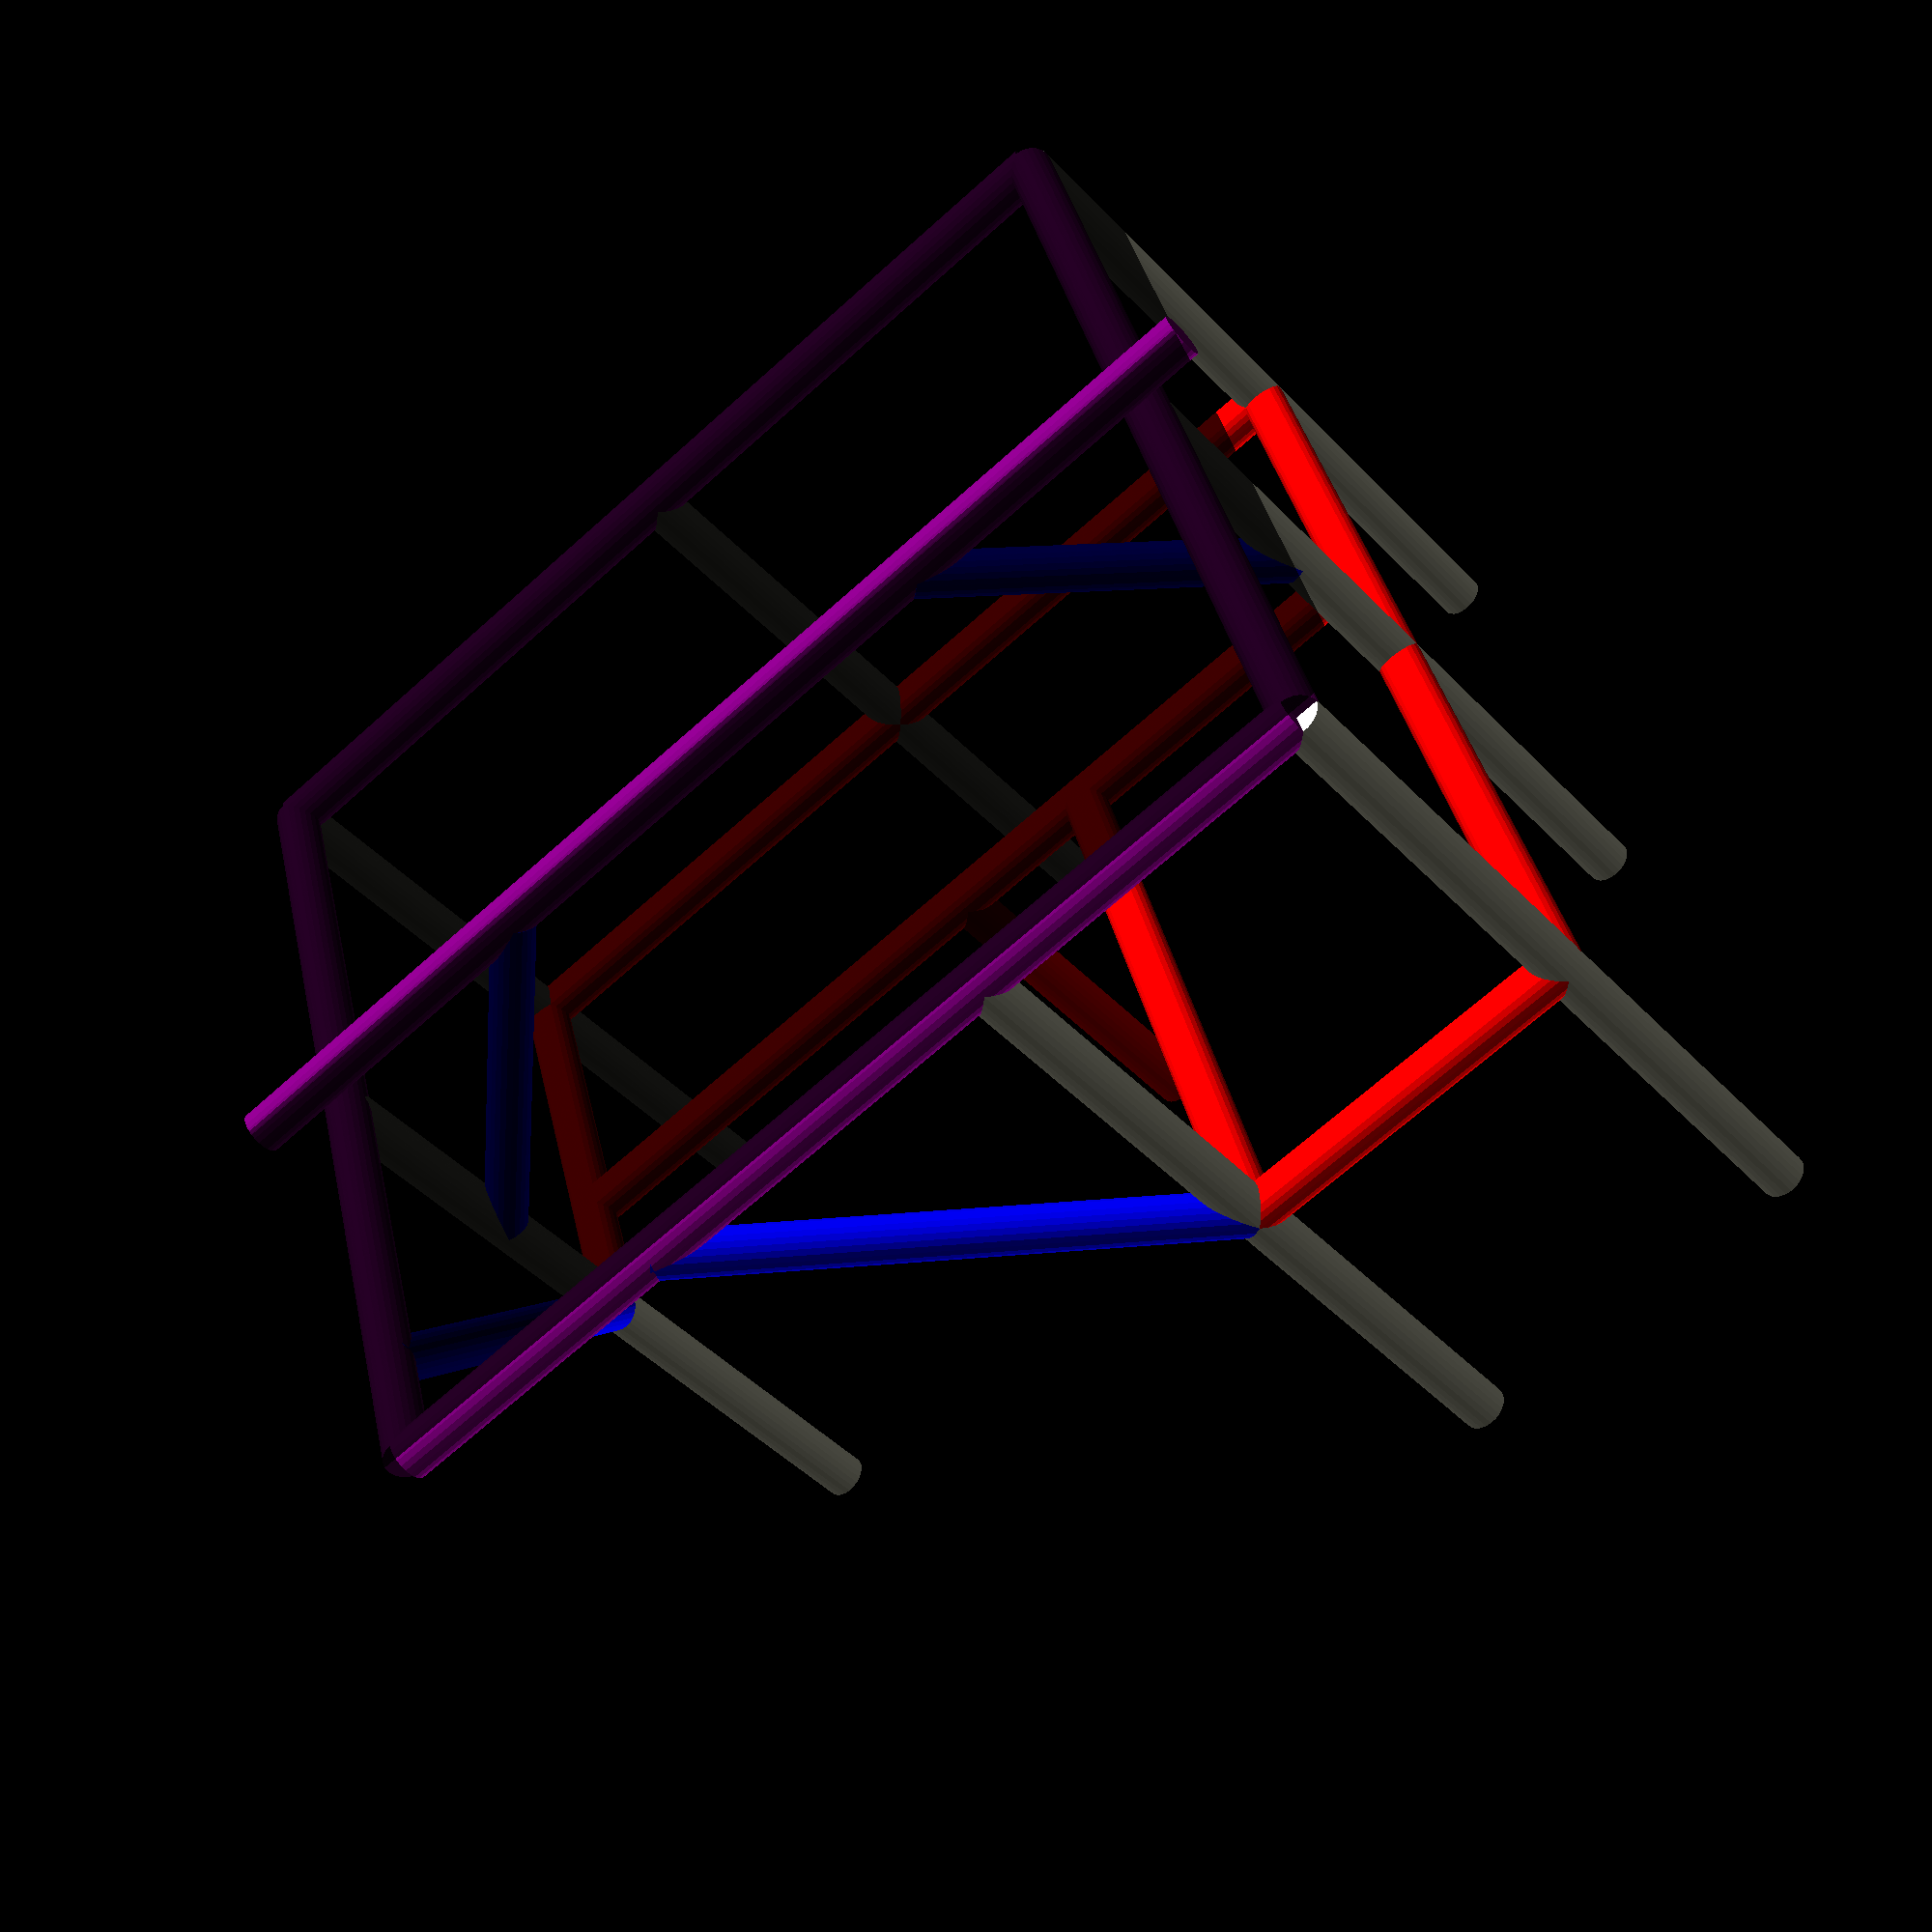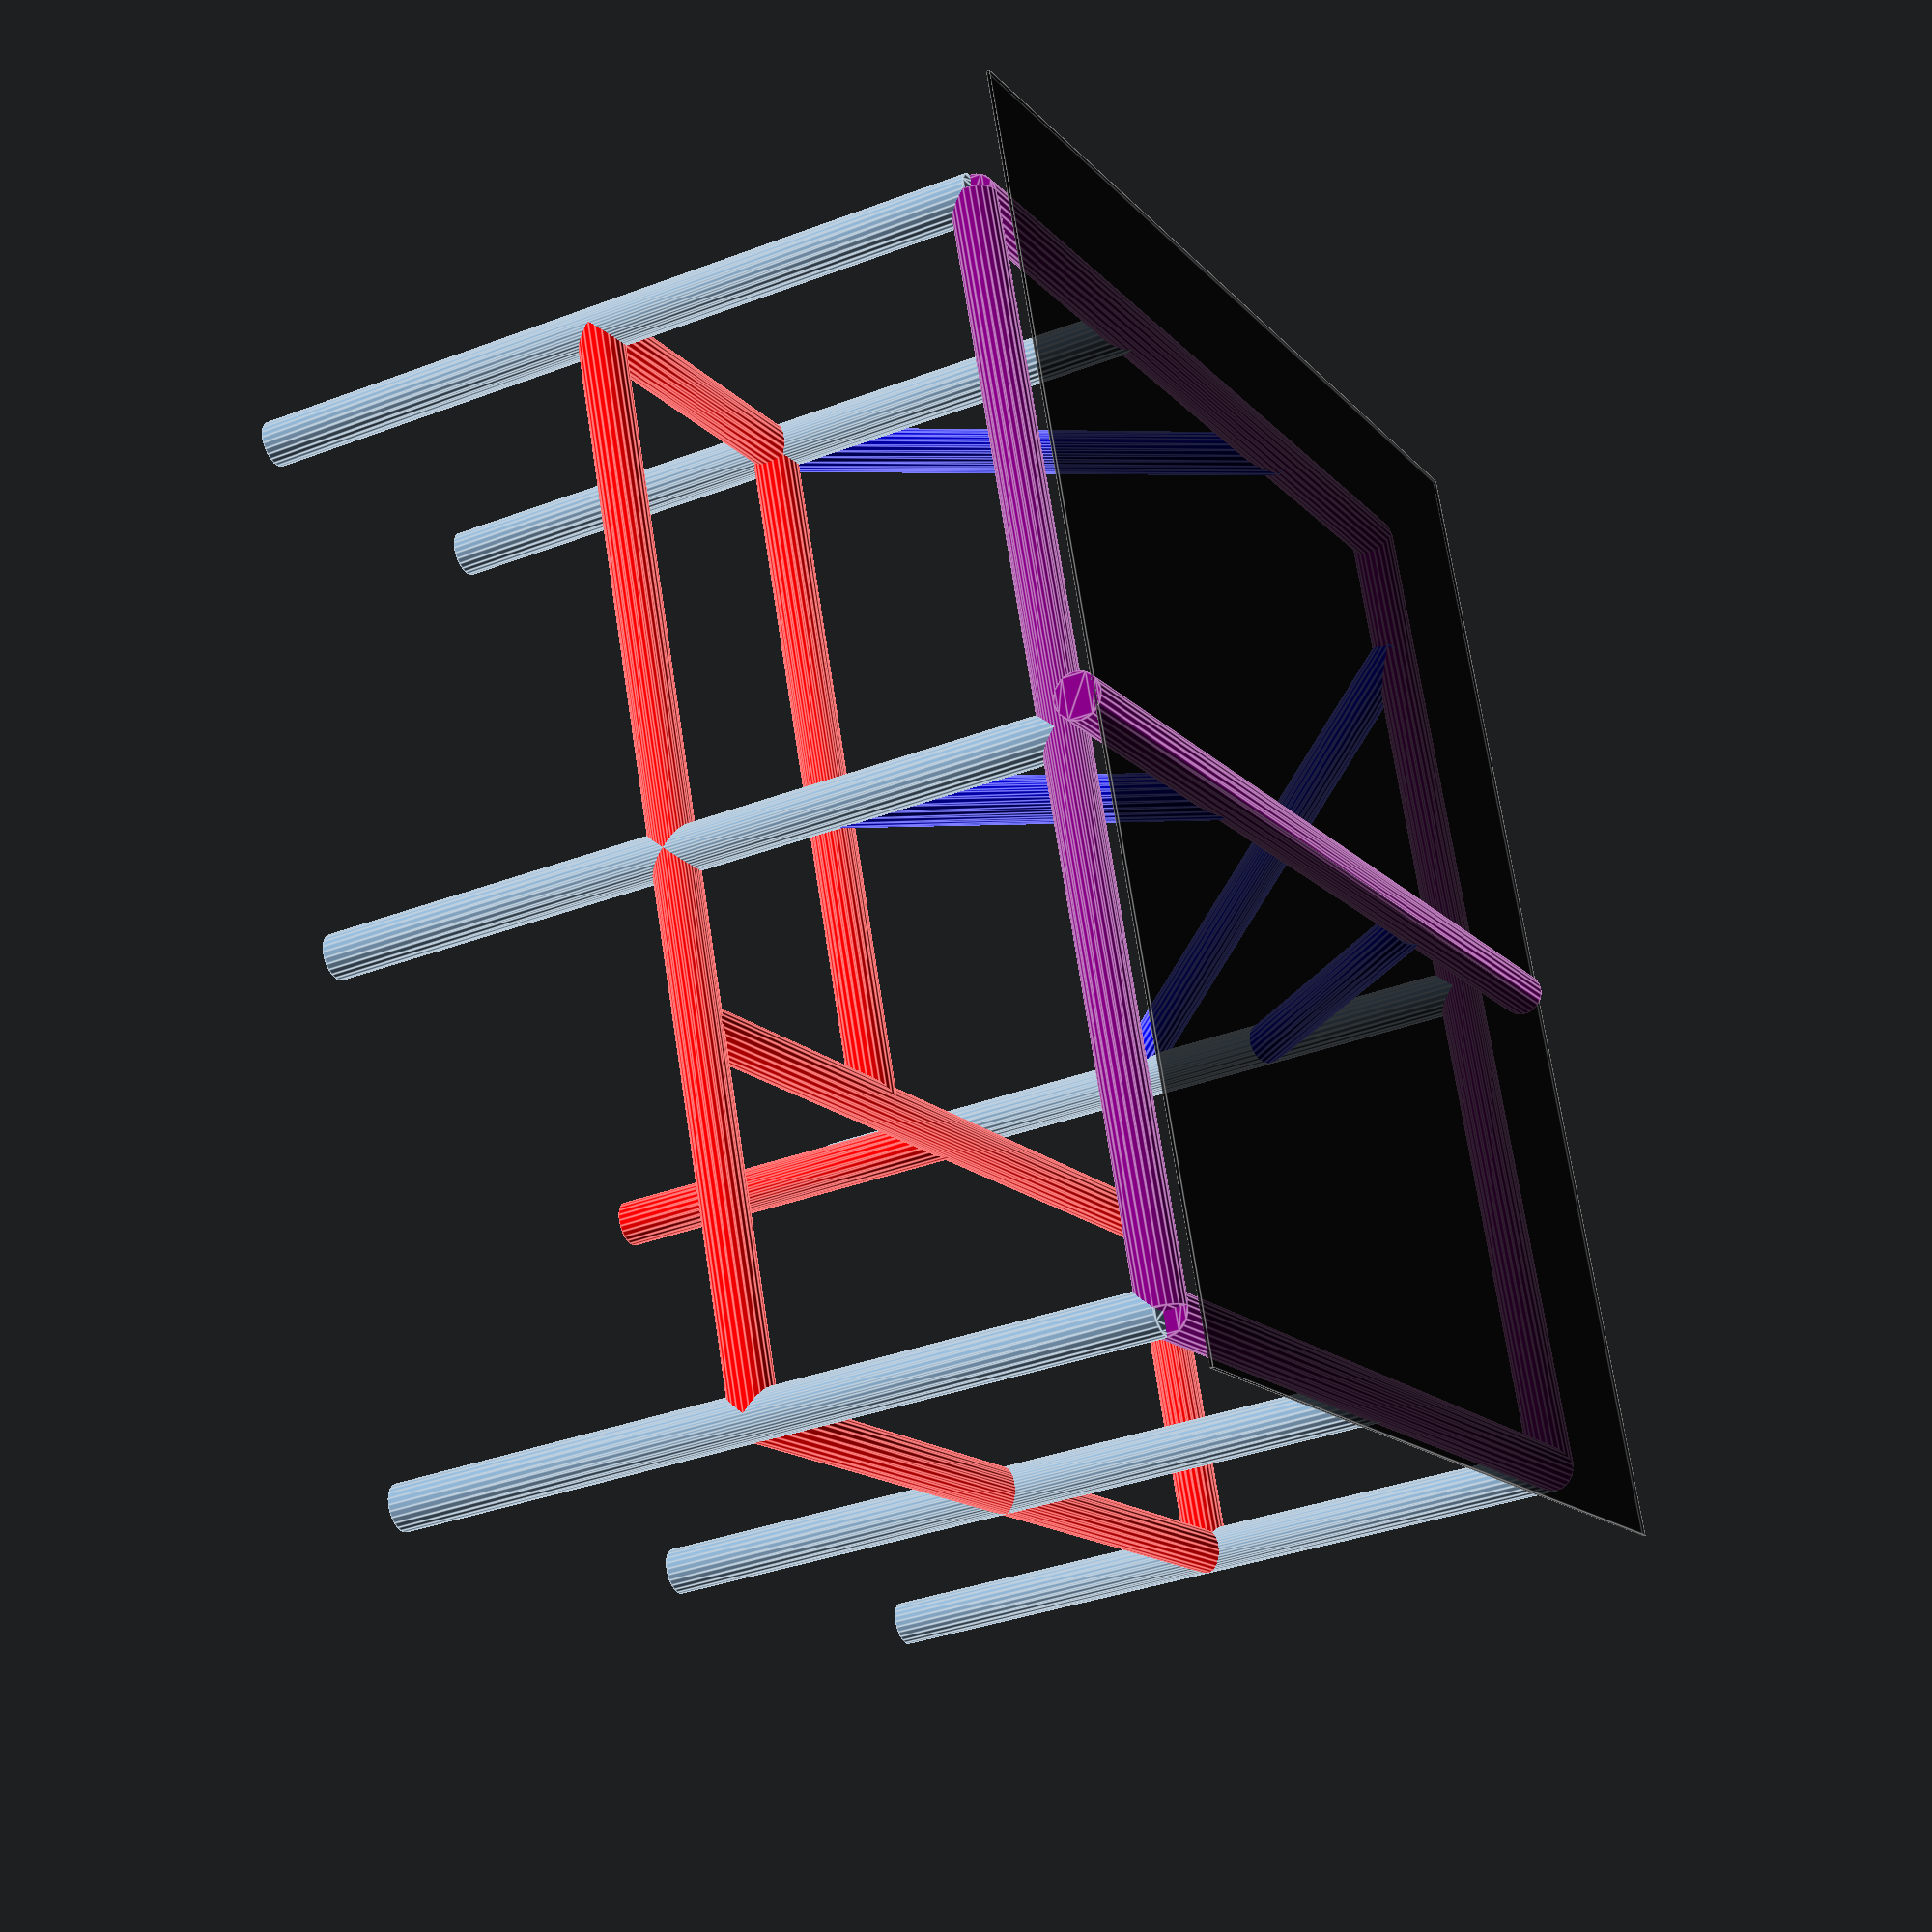
<openscad>
//Columnas
//x0
linear_extrude(250)
circle(d=15);

//y175
translate([0,175,0])
linear_extrude(250)
circle(d=15);

//y350
translate([0,350,0])
linear_extrude(250)
circle(d=15);

//-x175
translate([-175,0,0])
linear_extrude(250)
circle(d=15);

//-x175y350
translate([-175,350,0])
linear_extrude(250)
circle(d=15);

//-x350
translate([-350,0,0])
linear_extrude(250)
circle(d=15);

//-x350y120
translate([-350,120,0])
linear_extrude(250)
circle(d=15);

//Techo
//-90Y
translate([0,0,250])
rotate([0,-90,0])
color("purple", 1.0)
linear_extrude(350)
circle(d=15);

//-90Y
translate([0,350,250])
rotate([0,-90,0])
color("purple", 1.0)
linear_extrude(350)
circle(d=15);

//-90Y-90Z
translate([0,0,250])
rotate([0,-90,-90])
color("purple", 1.0)
linear_extrude(350)
circle(d=15);

//-90Y-90Z
translate([-350,0,250])
rotate([0,-90,-90])
color("purple", 1.0)
linear_extrude(350)
circle(d=15);

//-90Y-90Z
translate([-175,-25,265])
rotate([0,-90,-90])
color("purple", 1.0)
linear_extrude(400)
circle(d=15);

//Mesa
translate([0,350,120])
rotate([0,-90,0])
color("red", 1.0)
linear_extrude(175)
circle(d=15);

translate([-120,350,120])
rotate([0,-90,90])
color("red", 1.0)
linear_extrude(350)
circle(d=15);

translate([0,350,120])
rotate([0,-90,90])
color("red", 1.0)
linear_extrude(350)
circle(d=15);

translate([0,0,120])
rotate([0,-90,0])
color("red", 1.0)
linear_extrude(350)
circle(d=15);

translate([-120,120,120])
rotate([0,-90,0])
color("red", 1.0)
linear_extrude(230)
circle(d=15);

translate([-350,0,120])
rotate([0,-90,-90])
color("red", 1.0)
linear_extrude(120)
circle(d=15);

translate([-120,175,0])
color("red", 1.0)
linear_extrude(120)
circle(d=15);

//Refuerzos
translate([-175,350,120])
rotate([0,-45,0])
color("blue", 1.0)
linear_extrude(185)
circle(d=15);

translate([-175,350,175])
rotate([0,-45,90])
color("blue", 1.0)
linear_extrude(125)
circle(d=15);

translate([-175,0,175])
rotate([0,-45,-90])
color("blue", 1.0)
linear_extrude(125)
circle(d=15);

translate([-350,120,120])
rotate([0,-45,-90])
color("blue", 1.0)
linear_extrude(185)
circle(d=15);

//Sombra
translate([-375,-25,270])
color("black", 0.5)
cube([400,400,1]);
</openscad>
<views>
elev=224.4 azim=74.7 roll=140.3 proj=p view=wireframe
elev=35.9 azim=70.1 roll=296.4 proj=p view=edges
</views>
